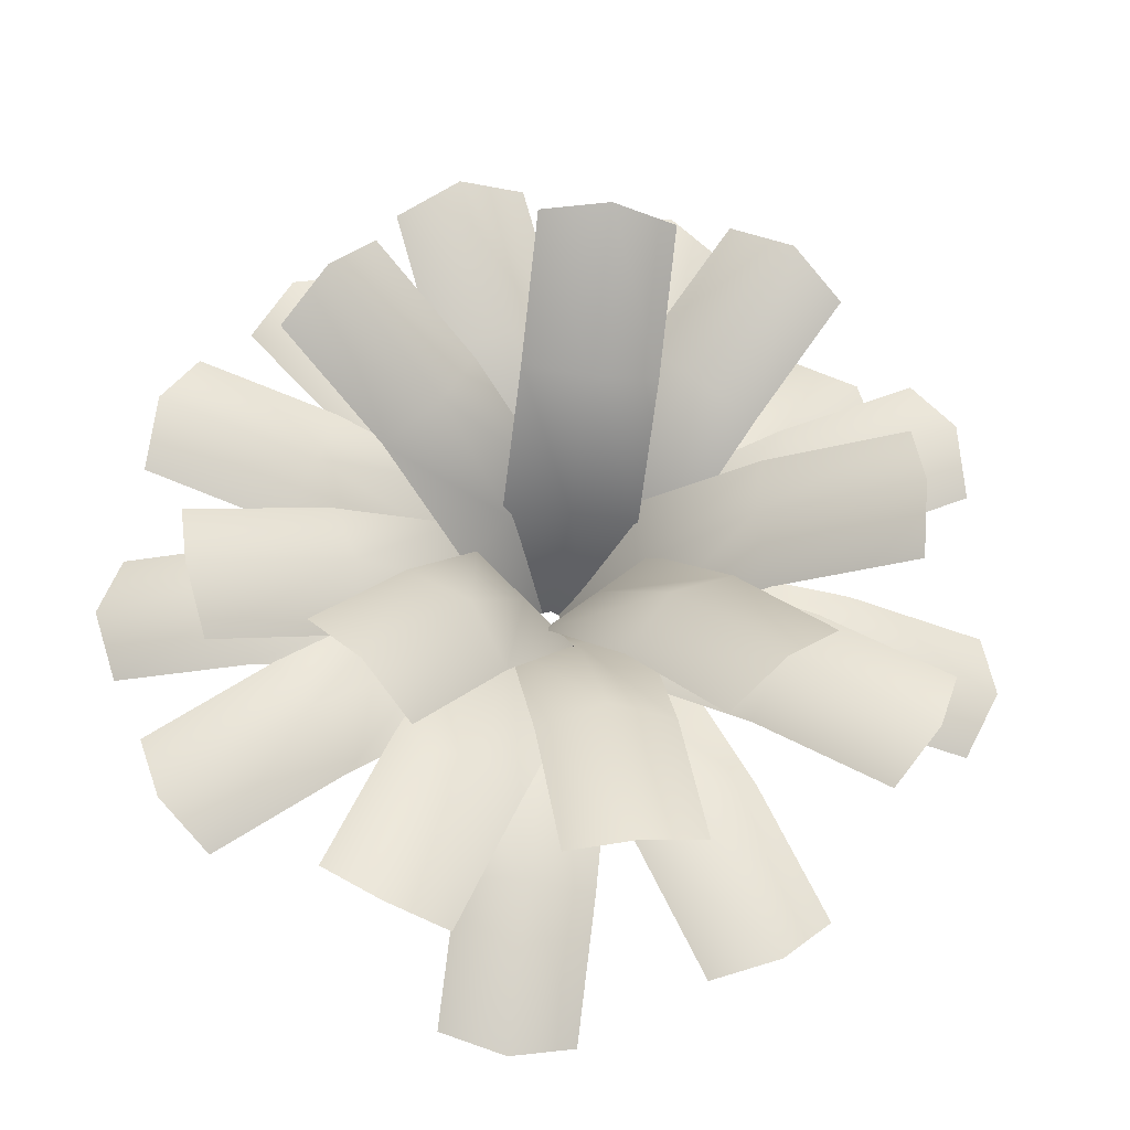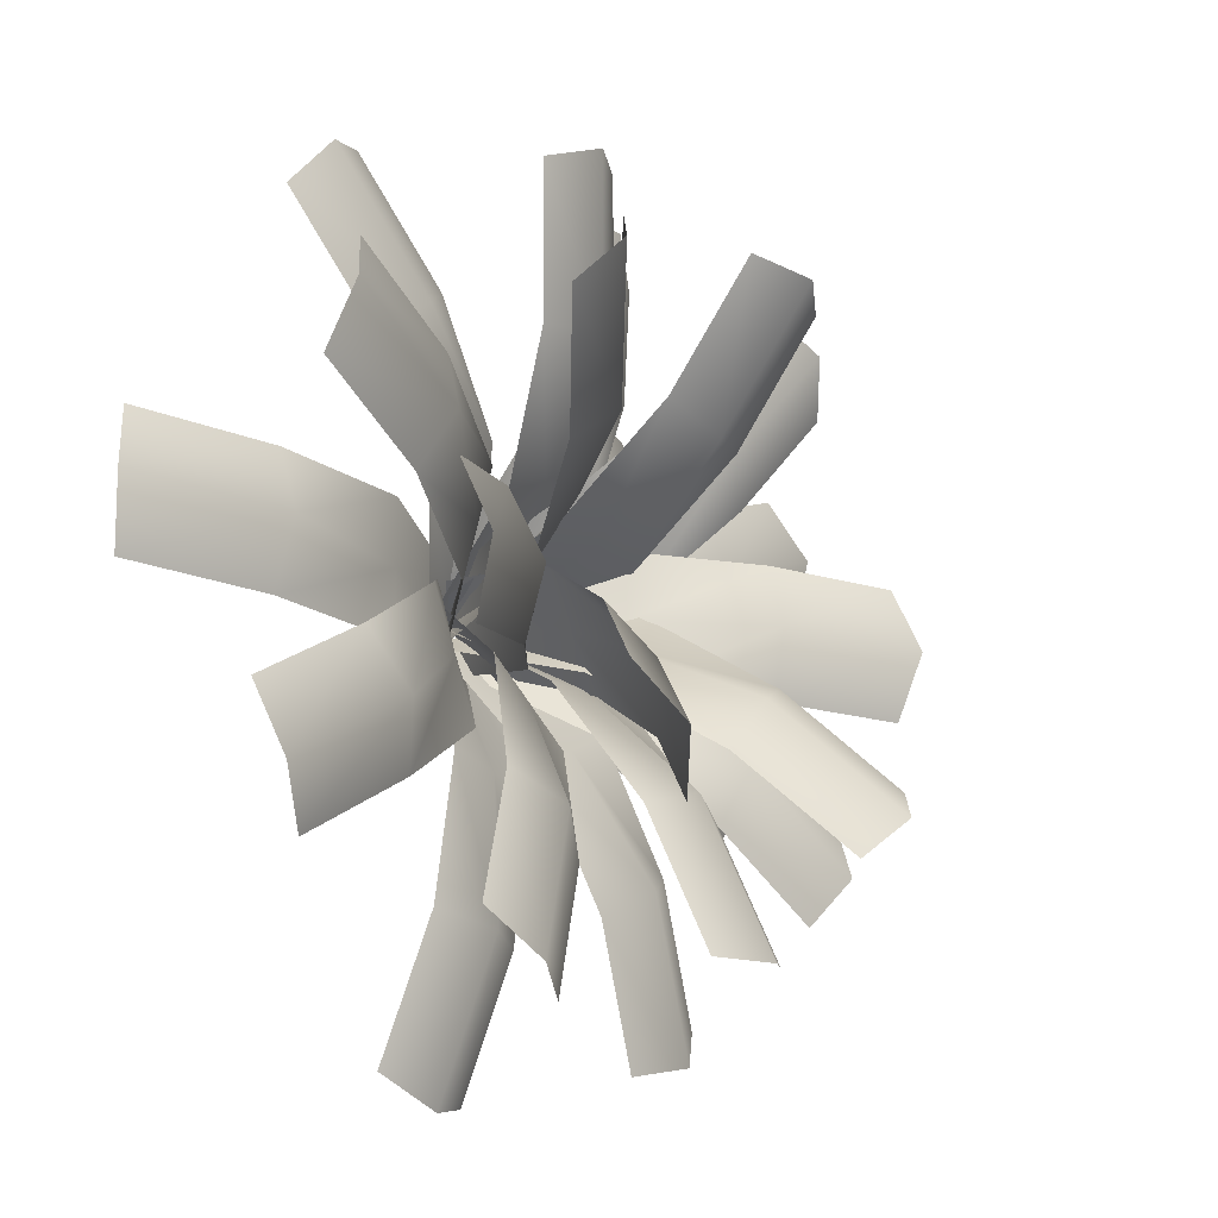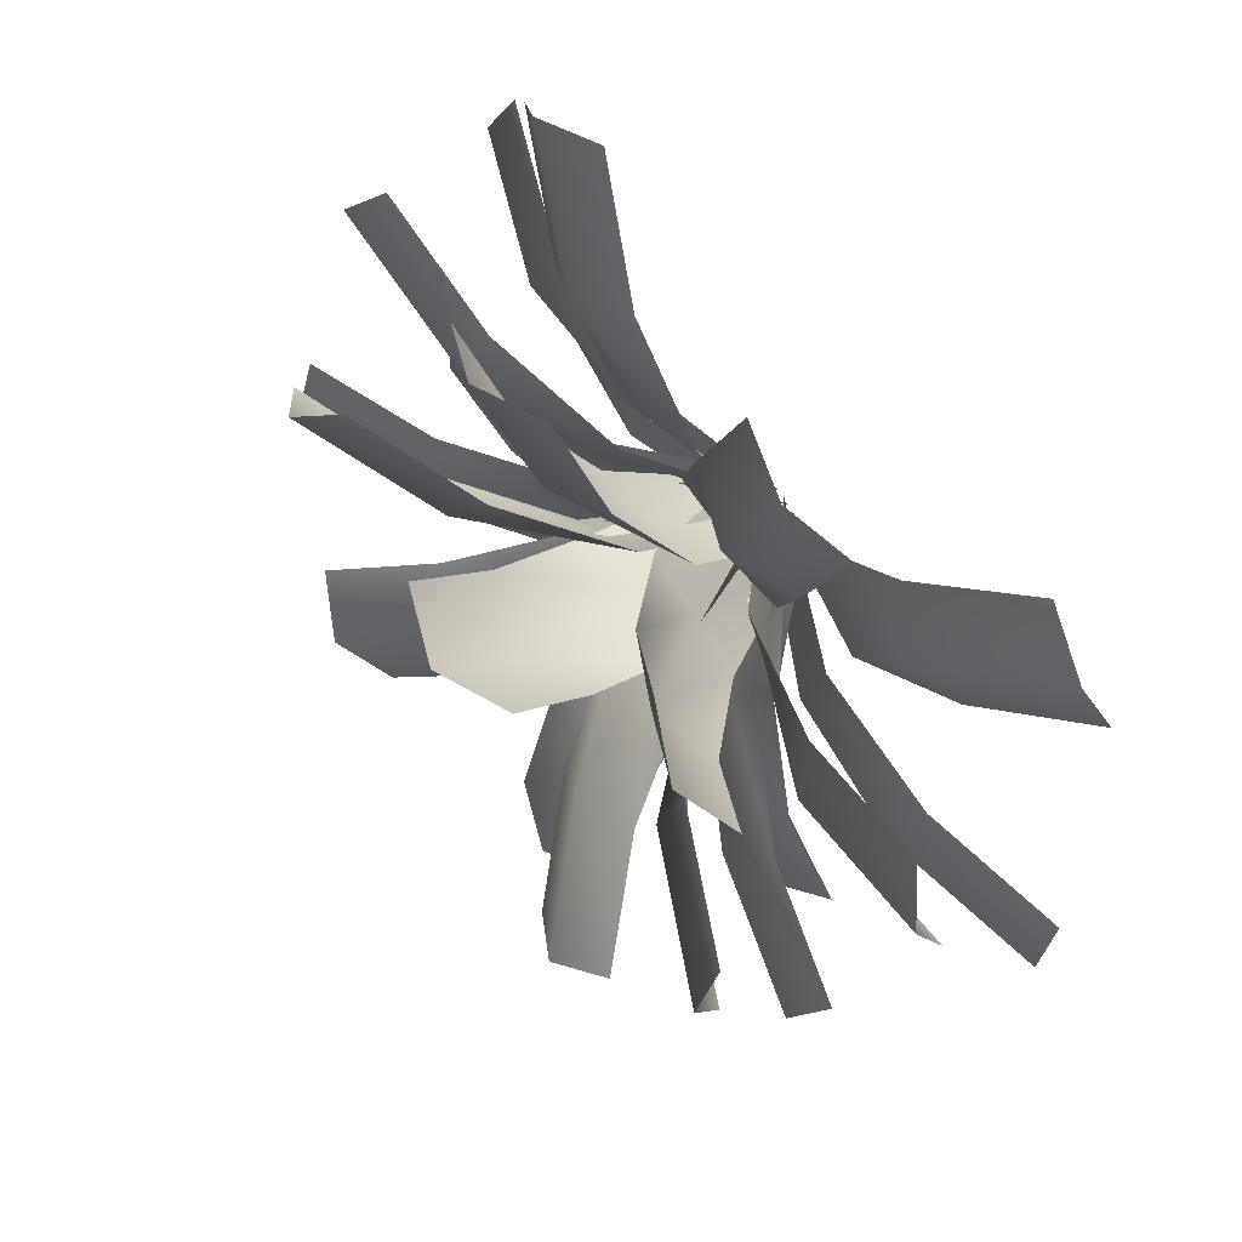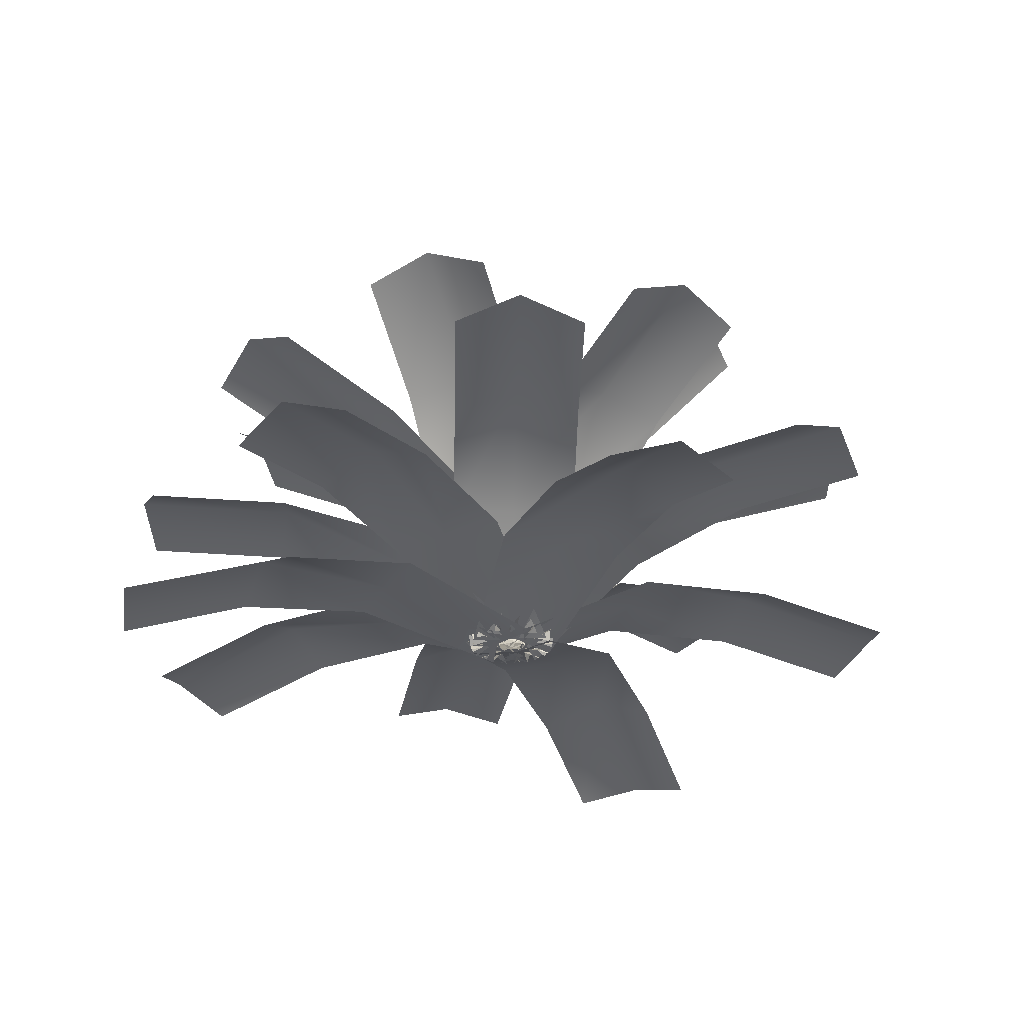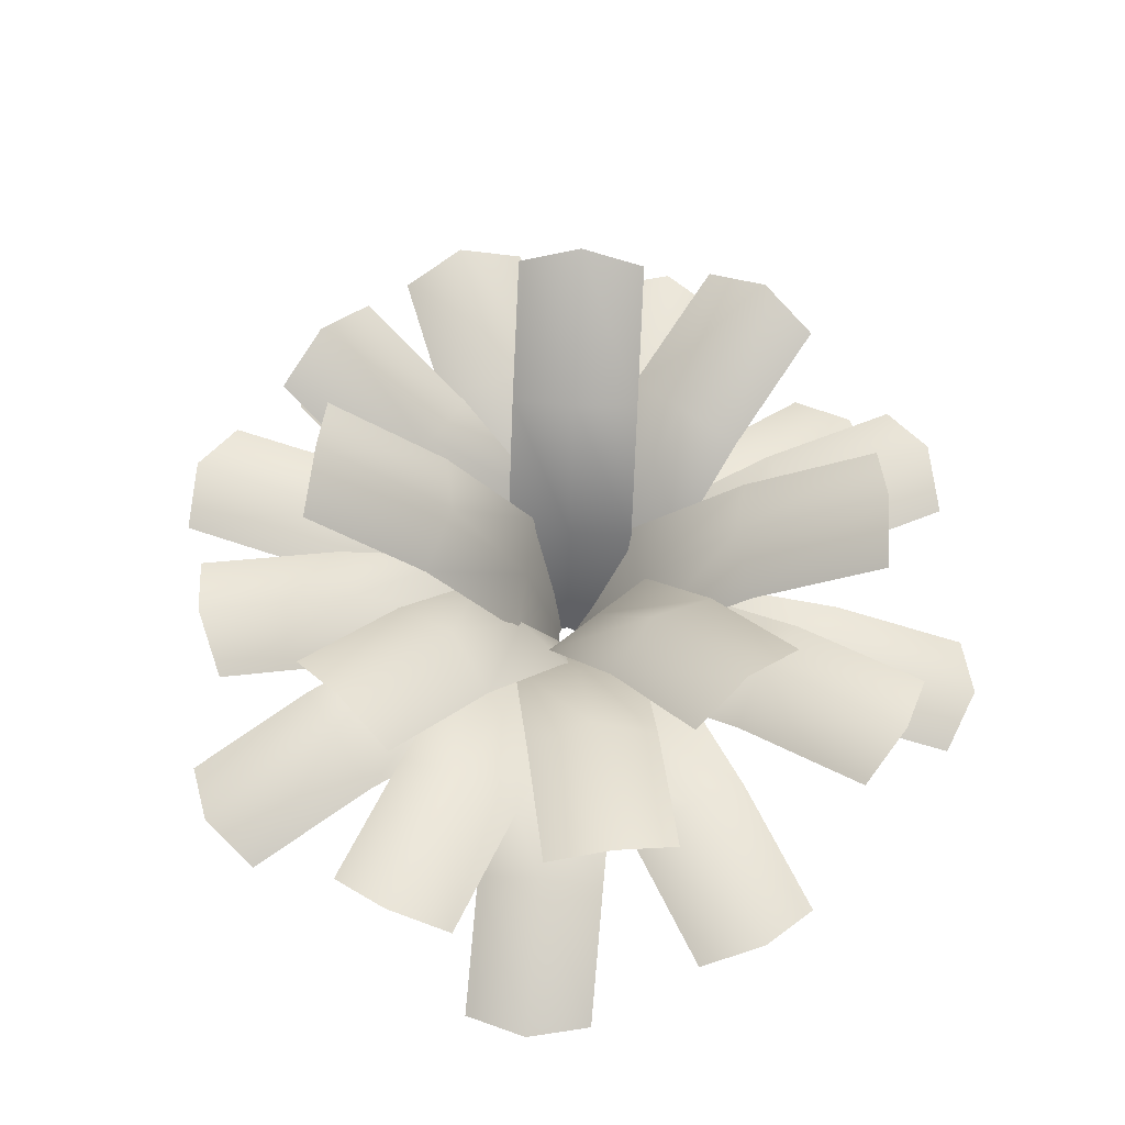
<metadata>
{"format":"obj","ext":"obj","renderer":"f3d","projection":"perspective","resolution":1024,"background":"white","views":[{"elev":-26.2,"azim":172.4,"up":"+Z"},{"elev":-19.9,"azim":119.0,"up":"+Z"},{"elev":71.1,"azim":-128.0,"up":"+Z"},{"elev":-29.0,"azim":153.6,"up":"+Y"},{"elev":62.9,"azim":-42.1,"up":"+Y"}]}
</metadata>
<code>
v  0.5361 0 -0.4474
v  0.3493 2.322 -1.142
v  -0.4185 2.322 -0.5015
v  -0.0836 0.2259 -0.1001
v  -0.5457 3.984 -2.215
v  -1.144 4.242 -1.371
v  -1.685 5.288 -3.58
v  -2.424 5.713 -2.904
v  -1.186 2.322 0.1392
v  -0.5361 0 0.4474
v  -2.081 3.984 -0.9333
v  -3.22 5.288 -2.298
v  -0.6975 0 -0.0323
v  -1.035 2.284 0.7268
v  -0.0357 2.284 0.773
v  -0.0066 0.2187 0.1419
v  -1.103 3.872 2.207
v  -0.0926 4.143 2.004
v  -1.188 5.081 4.049
v  -0.1883 5.507 4.072
v  0.9632 2.284 0.8192
v  0.6975 0 0.0323
v  0.8947 3.872 2.3
v  0.8096 5.081 4.141
v  0.4925 0 0.4949
v  1.338 2.241 0.0794
v  0.6325 2.241 -0.6294
v  0.1087 0.211 -0.1081
v  2.446 3.748 -1.023
v  1.573 4.032 -1.566
v  3.796 4.859 -2.366
v  3.09 5.286 -3.075
v  -0.0729 2.241 -1.338
v  -0.4925 0 -0.4949
v  1.035 3.748 -2.441
v  2.385 4.859 -3.784
v  -0.0289 0 -0.6976
v  -1.049 2.191 -0.9575
v  -1.008 2.191 0.0417
v  -0.164 0.2027 0.0068
v  -2.687 3.615 -0.8897
v  -2.426 3.91 0.1003
v  -4.646 4.625 -0.8087
v  -4.626 5.051 0.1913
v  -0.9662 2.191 1.041
v  0.0289 0 0.6976
v  -2.604 3.615 1.109
v  -4.563 4.625 1.19
v  -0.45 0 0.5339
v  0.2133 2.135 1.488
v  0.8577 2.135 0.7229
v  0.1335 0.1938 0.1125
v  1.522 3.471 2.591
v  2.01 3.778 1.694
v  3.059 4.377 3.886
v  3.738 4.801 3.15
v  1.502 2.135 -0.0418
v  0.45 0 -0.5339
v  2.811 3.471 1.062
v  4.348 4.377 2.357
v  0.6925 0 -0.0897
v  0.8334 2.074 -1.35
v  -0.1583 2.074 -1.222
v  -0.0237 0.1844 -0.1829
v  0.6047 3.318 -3.115
v  -0.3628 3.635 -2.8
v  0.3406 4.117 -5.153
v  -0.6596 4.539 -5.09
v  -1.15 2.074 -1.093
v  -0.6925 0 0.0897
v  -1.379 3.318 -2.858
v  -1.643 4.117 -4.896
v  -0.5712 0 -0.4016
v  -1.588 2.006 0.52
v  -0.7699 2.006 1.095
v  -0.1115 0.1745 0.1586
v  -2.647 3.156 2.027
v  -1.731 3.483 2.462
v  -3.852 3.847 3.74
v  -3.084 4.264 4.387
v  0.0481 2.006 1.67
v  0.5712 0 0.4016
v  -1.011 3.156 3.177
v  -2.216 3.847 4.89
v  0.1499 0 0.682
v  1.623 1.933 0.6671
v  1.408 1.933 -0.3096
v  0.198 0.1641 -0.0435
v  3.478 2.985 0.2591
v  3.114 3.32 -0.6845
v  5.556 3.565 -0.1976
v  5.449 3.978 -1.198
v  1.194 1.933 -1.286
v  -0.1499 0 -0.682
v  3.049 2.985 -1.694
v  5.127 3.565 -2.151
v  0.3501 0 -0.6041
v  -0.832 1.855 -1.638
v  -1.333 1.855 -0.7727
v  -0.1826 0.1533 -0.1058
v  -2.521 2.806 -2.617
v  -2.905 3.149 -1.683
v  -4.385 3.274 -3.697
v  -5 3.68 -2.898
v  -1.835 1.855 0.0925
v  -0.3501 0 0.6041
v  -3.524 2.806 -0.8864
v  -5.388 3.274 -1.967
v  -0.6662 0 0.209
v  -0.4645 1.772 1.86
v  0.4897 1.772 1.561
v  0.0655 0.1421 0.2087
v  0.1339 2.619 3.768
v  1.053 2.969 3.356
v  0.7852 2.974 5.845
v  1.785 3.373 5.691
v  1.444 1.772 1.262
v  0.6662 0 -0.209
v  2.042 2.619 3.17
v  2.693 2.974 5.246
v  0.6324 0 0.2959
v  1.638 1.684 -1.14
v  0.7318 1.684 -1.564
v  0.0957 0.1304 -0.2046
v  2.503 2.425 -2.989
v  1.555 2.781 -3.322
v  3.432 2.666 -4.974
v  2.599 3.056 -5.554
v  -0.1739 1.684 -1.988
v  -0.6324 0 -0.2959
v  0.6911 2.425 -3.836
v  1.62 2.666 -5.821
v  -0.2664 0 -0.6454
v  -2.057 1.591 -0.2328
v  -1.675 1.591 0.6915
v  -0.2148 0.1184 0.0887
v  -3.977 2.225 0.5596
v  -3.52 2.585 1.453
v  -6.011 2.35 1.4
v  -5.809 2.731 2.398
v  -1.294 1.591 1.616
v  0.2664 0 0.6454
v  -3.213 2.225 2.408
v  -5.248 2.35 3.248
v  -0.2395 0 0.6559
v  1.435 1.494 1.589
v  1.778 1.494 0.6494
v  0.2238 0.1061 0.0817
v  3.415 2.018 2.312
v  3.7 2.382 1.351
v  5.486 2.028 3.068
v  6.029 2.398 2.202
v  2.121 1.494 -0.2899
v  0.2395 0 -0.6559
v  4.101 2.018 0.433
v  6.172 2.028 1.189
v  0.6197 0 -0.3218
v  -0.02 1.393 -2.208
v  -0.9074 1.393 -1.747
v  -0.1122 0.0935 -0.2161
v  -1.002 1.806 -4.1
v  -1.87 2.173 -3.601
v  -2.018 1.701 -6.054
v  -3.012 2.059 -5.8
v  -1.795 1.393 -1.286
v  -0.6197 0 0.3218
v  -2.777 1.806 -3.178
v  -3.792 1.701 -5.133
v  -0.6743 0 -0.1813
v  -1.495 1.288 1.71
v  -0.5293 1.288 1.969
v  -0.0644 0.0806 0.2396
v  -2.053 1.589 3.786
v  -1.081 1.957 4.023
v  -2.623 1.369 5.905
v  -1.722 1.714 6.406
v  0.4364 1.288 2.229
v  0.6743 0 0.1813
v  -0.1219 1.589 4.306
v  -0.6914 1.369 6.424
v  0.3748 0 0.5891
v  2.312 1.18 -0.2854
v  1.775 1.18 -1.129
v  0.2126 0.0675 -0.1352
v  4.137 1.368 -1.446
v  3.597 1.737 -2.288
v  5.976 1.033 -2.616
v  5.665 1.365 -3.604
v  1.238 1.18 -1.973
v  -0.3748 0 -0.5891
v  3.063 1.368 -3.134
v  4.902 1.033 -4.304
v  0.1216 0 -0.6876
v  -1.955 1.068 -1.361
v  -2.13 1.068 -0.3767
v  -0.2512 0.0542 -0.0444
v  -4.092 1.143 -1.739
v  -4.281 1.511 -0.7573
v  -6.218 0.6939 -2.115
v  -6.673 1.011 -1.18
v  -2.304 1.068 0.608
v  -0.1216 0 0.6876
v  -4.441 1.143 0.23
v  -6.566 0.6939 -0.146
v  -0.5541 0 0.4248
v  0.5544 0.9535 2.367
v  1.348 0.9535 1.758
v  0.1567 0.0408 0.2044
v  1.875 0.9142 4.09
v  2.69 1.282 3.508
v  3.173 0.3532 5.782
v  4.15 0.6553 5.413
v  2.142 0.9535 1.15
v  0.5541 0 -0.4248
v  3.462 0.9142 2.873
v  4.76 0.3532 4.565
v  0.6956 0 0.061
v  1.194 0.8363 -2.166
v  0.1978 0.8363 -2.254
v  0.0227 0.0273 -0.2584
v  1.383 0.6834 -4.324
v  0.3918 1.048 -4.465
v  1.567 0.0116 -6.416
v  0.5984 0.2974 -6.819
v  -0.7984 0.8363 -2.341
v  -0.6956 0 -0.061
v  -0.609 0.6834 -4.499
v  -0.4254 0.0116 -6.591
v  -0.4717 0 -0.5149
v  -2.374 0.7167 0.8183
v  -1.698 0.7167 1.556
v  -0.1921 0.0137 0.1759
v  -3.963 0.4507 2.274
v  -3.341 0.8124 3.06
v  -5.483 -0.3301 3.667
v  -5.052 -0.0612 4.628
v  -1.023 0.7167 2.293
v  0.4717 0 0.5149
v  -2.612 0.4507 3.749
v  -4.132 -0.3301 5.142
v  0 0 0.6982
v  2.337 0.5952 1
v  2.337 0.5952 -0
v  0.2608 0 -0
v  4.476 0.2168 1
v  4.567 0.5742 -0
v  6.494 -0.6709 1
v  6.839 -0.4197 -0
v  2.337 0.5952 -1
v  -0 0 -0.6982
v  4.476 0.2168 -1
v  6.494 -0.6709 -1
g GrowthCutout
f 1 2 3
f 3 4 1
f 2 5 6
f 6 3 2
f 5 7 8
f 8 6 5
f 4 3 9
f 9 10 4
f 3 6 11
f 11 9 3
f 6 8 12
f 12 11 6
f 13 14 15
f 15 16 13
f 14 17 18
f 18 15 14
f 17 19 20
f 20 18 17
f 16 15 21
f 21 22 16
f 15 18 23
f 23 21 15
f 18 20 24
f 24 23 18
f 25 26 27
f 27 28 25
f 26 29 30
f 30 27 26
f 29 31 32
f 32 30 29
f 28 27 33
f 33 34 28
f 27 30 35
f 35 33 27
f 30 32 36
f 36 35 30
f 37 38 39
f 39 40 37
f 38 41 42
f 42 39 38
f 41 43 44
f 44 42 41
f 40 39 45
f 45 46 40
f 39 42 47
f 47 45 39
f 42 44 48
f 48 47 42
f 49 50 51
f 51 52 49
f 50 53 54
f 54 51 50
f 53 55 56
f 56 54 53
f 52 51 57
f 57 58 52
f 51 54 59
f 59 57 51
f 54 56 60
f 60 59 54
f 61 62 63
f 63 64 61
f 62 65 66
f 66 63 62
f 65 67 68
f 68 66 65
f 64 63 69
f 69 70 64
f 63 66 71
f 71 69 63
f 66 68 72
f 72 71 66
f 73 74 75
f 75 76 73
f 74 77 78
f 78 75 74
f 77 79 80
f 80 78 77
f 76 75 81
f 81 82 76
f 75 78 83
f 83 81 75
f 78 80 84
f 84 83 78
f 85 86 87
f 87 88 85
f 86 89 90
f 90 87 86
f 89 91 92
f 92 90 89
f 88 87 93
f 93 94 88
f 87 90 95
f 95 93 87
f 90 92 96
f 96 95 90
f 97 98 99
f 99 100 97
f 98 101 102
f 102 99 98
f 101 103 104
f 104 102 101
f 100 99 105
f 105 106 100
f 99 102 107
f 107 105 99
f 102 104 108
f 108 107 102
f 109 110 111
f 111 112 109
f 110 113 114
f 114 111 110
f 113 115 116
f 116 114 113
f 112 111 117
f 117 118 112
f 111 114 119
f 119 117 111
f 114 116 120
f 120 119 114
f 121 122 123
f 123 124 121
f 122 125 126
f 126 123 122
f 125 127 128
f 128 126 125
f 124 123 129
f 129 130 124
f 123 126 131
f 131 129 123
f 126 128 132
f 132 131 126
f 133 134 135
f 135 136 133
f 134 137 138
f 138 135 134
f 137 139 140
f 140 138 137
f 136 135 141
f 141 142 136
f 135 138 143
f 143 141 135
f 138 140 144
f 144 143 138
f 145 146 147
f 147 148 145
f 146 149 150
f 150 147 146
f 149 151 152
f 152 150 149
f 148 147 153
f 153 154 148
f 147 150 155
f 155 153 147
f 150 152 156
f 156 155 150
f 157 158 159
f 159 160 157
f 158 161 162
f 162 159 158
f 161 163 164
f 164 162 161
f 160 159 165
f 165 166 160
f 159 162 167
f 167 165 159
f 162 164 168
f 168 167 162
f 169 170 171
f 171 172 169
f 170 173 174
f 174 171 170
f 173 175 176
f 176 174 173
f 172 171 177
f 177 178 172
f 171 174 179
f 179 177 171
f 174 176 180
f 180 179 174
f 181 182 183
f 183 184 181
f 182 185 186
f 186 183 182
f 185 187 188
f 188 186 185
f 184 183 189
f 189 190 184
f 183 186 191
f 191 189 183
f 186 188 192
f 192 191 186
f 193 194 195
f 195 196 193
f 194 197 198
f 198 195 194
f 197 199 200
f 200 198 197
f 196 195 201
f 201 202 196
f 195 198 203
f 203 201 195
f 198 200 204
f 204 203 198
f 205 206 207
f 207 208 205
f 206 209 210
f 210 207 206
f 209 211 212
f 212 210 209
f 208 207 213
f 213 214 208
f 207 210 215
f 215 213 207
f 210 212 216
f 216 215 210
f 217 218 219
f 219 220 217
f 218 221 222
f 222 219 218
f 221 223 224
f 224 222 221
f 220 219 225
f 225 226 220
f 219 222 227
f 227 225 219
f 222 224 228
f 228 227 222
f 229 230 231
f 231 232 229
f 230 233 234
f 234 231 230
f 233 235 236
f 236 234 233
f 232 231 237
f 237 238 232
f 231 234 239
f 239 237 231
f 234 236 240
f 240 239 234
f 241 242 243
f 243 244 241
f 242 245 246
f 246 243 242
f 245 247 248
f 248 246 245
f 244 243 249
f 249 250 244
f 243 246 251
f 251 249 243
f 246 248 252
f 252 251 246
f 1 4 3
f 3 2 1
f 2 3 6
f 6 5 2
f 5 6 8
f 8 7 5
f 4 10 9
f 9 3 4
f 3 9 11
f 11 6 3
f 6 11 12
f 12 8 6
f 13 16 15
f 15 14 13
f 14 15 18
f 18 17 14
f 17 18 20
f 20 19 17
f 16 22 21
f 21 15 16
f 15 21 23
f 23 18 15
f 18 23 24
f 24 20 18
f 25 28 27
f 27 26 25
f 26 27 30
f 30 29 26
f 29 30 32
f 32 31 29
f 28 34 33
f 33 27 28
f 27 33 35
f 35 30 27
f 30 35 36
f 36 32 30
f 37 40 39
f 39 38 37
f 38 39 42
f 42 41 38
f 41 42 44
f 44 43 41
f 40 46 45
f 45 39 40
f 39 45 47
f 47 42 39
f 42 47 48
f 48 44 42
f 49 52 51
f 51 50 49
f 50 51 54
f 54 53 50
f 53 54 56
f 56 55 53
f 52 58 57
f 57 51 52
f 51 57 59
f 59 54 51
f 54 59 60
f 60 56 54
f 61 64 63
f 63 62 61
f 62 63 66
f 66 65 62
f 65 66 68
f 68 67 65
f 64 70 69
f 69 63 64
f 63 69 71
f 71 66 63
f 66 71 72
f 72 68 66
f 73 76 75
f 75 74 73
f 74 75 78
f 78 77 74
f 77 78 80
f 80 79 77
f 76 82 81
f 81 75 76
f 75 81 83
f 83 78 75
f 78 83 84
f 84 80 78
f 85 88 87
f 87 86 85
f 86 87 90
f 90 89 86
f 89 90 92
f 92 91 89
f 88 94 93
f 93 87 88
f 87 93 95
f 95 90 87
f 90 95 96
f 96 92 90
f 97 100 99
f 99 98 97
f 98 99 102
f 102 101 98
f 101 102 104
f 104 103 101
f 100 106 105
f 105 99 100
f 99 105 107
f 107 102 99
f 102 107 108
f 108 104 102
f 109 112 111
f 111 110 109
f 110 111 114
f 114 113 110
f 113 114 116
f 116 115 113
f 112 118 117
f 117 111 112
f 111 117 119
f 119 114 111
f 114 119 120
f 120 116 114
f 121 124 123
f 123 122 121
f 122 123 126
f 126 125 122
f 125 126 128
f 128 127 125
f 124 130 129
f 129 123 124
f 123 129 131
f 131 126 123
f 126 131 132
f 132 128 126
f 133 136 135
f 135 134 133
f 134 135 138
f 138 137 134
f 137 138 140
f 140 139 137
f 136 142 141
f 141 135 136
f 135 141 143
f 143 138 135
f 138 143 144
f 144 140 138
f 145 148 147
f 147 146 145
f 146 147 150
f 150 149 146
f 149 150 152
f 152 151 149
f 148 154 153
f 153 147 148
f 147 153 155
f 155 150 147
f 150 155 156
f 156 152 150
f 157 160 159
f 159 158 157
f 158 159 162
f 162 161 158
f 161 162 164
f 164 163 161
f 160 166 165
f 165 159 160
f 159 165 167
f 167 162 159
f 162 167 168
f 168 164 162
f 169 172 171
f 171 170 169
f 170 171 174
f 174 173 170
f 173 174 176
f 176 175 173
f 172 178 177
f 177 171 172
f 171 177 179
f 179 174 171
f 174 179 180
f 180 176 174
f 181 184 183
f 183 182 181
f 182 183 186
f 186 185 182
f 185 186 188
f 188 187 185
f 184 190 189
f 189 183 184
f 183 189 191
f 191 186 183
f 186 191 192
f 192 188 186
f 193 196 195
f 195 194 193
f 194 195 198
f 198 197 194
f 197 198 200
f 200 199 197
f 196 202 201
f 201 195 196
f 195 201 203
f 203 198 195
f 198 203 204
f 204 200 198
f 205 208 207
f 207 206 205
f 206 207 210
f 210 209 206
f 209 210 212
f 212 211 209
f 208 214 213
f 213 207 208
f 207 213 215
f 215 210 207
f 210 215 216
f 216 212 210
f 217 220 219
f 219 218 217
f 218 219 222
f 222 221 218
f 221 222 224
f 224 223 221
f 220 226 225
f 225 219 220
f 219 225 227
f 227 222 219
f 222 227 228
f 228 224 222
f 229 232 231
f 231 230 229
f 230 231 234
f 234 233 230
f 233 234 236
f 236 235 233
f 232 238 237
f 237 231 232
f 231 237 239
f 239 234 231
f 234 239 240
f 240 236 234
f 241 244 243
f 243 242 241
f 242 243 246
f 246 245 242
f 245 246 248
f 248 247 245
f 244 250 249
f 249 243 244
f 243 249 251
f 251 246 243
f 246 251 252
f 252 248 246

</code>
